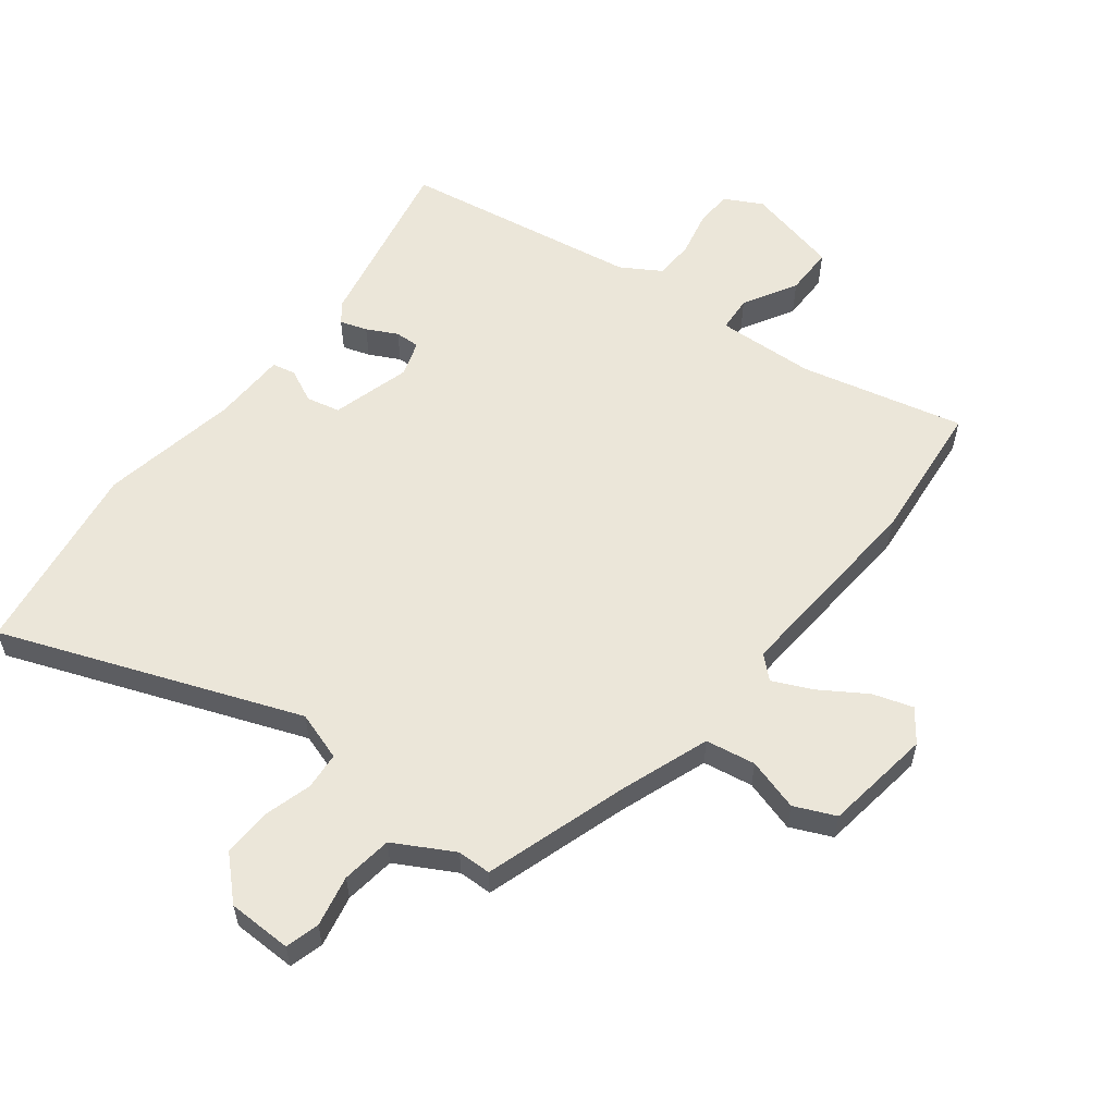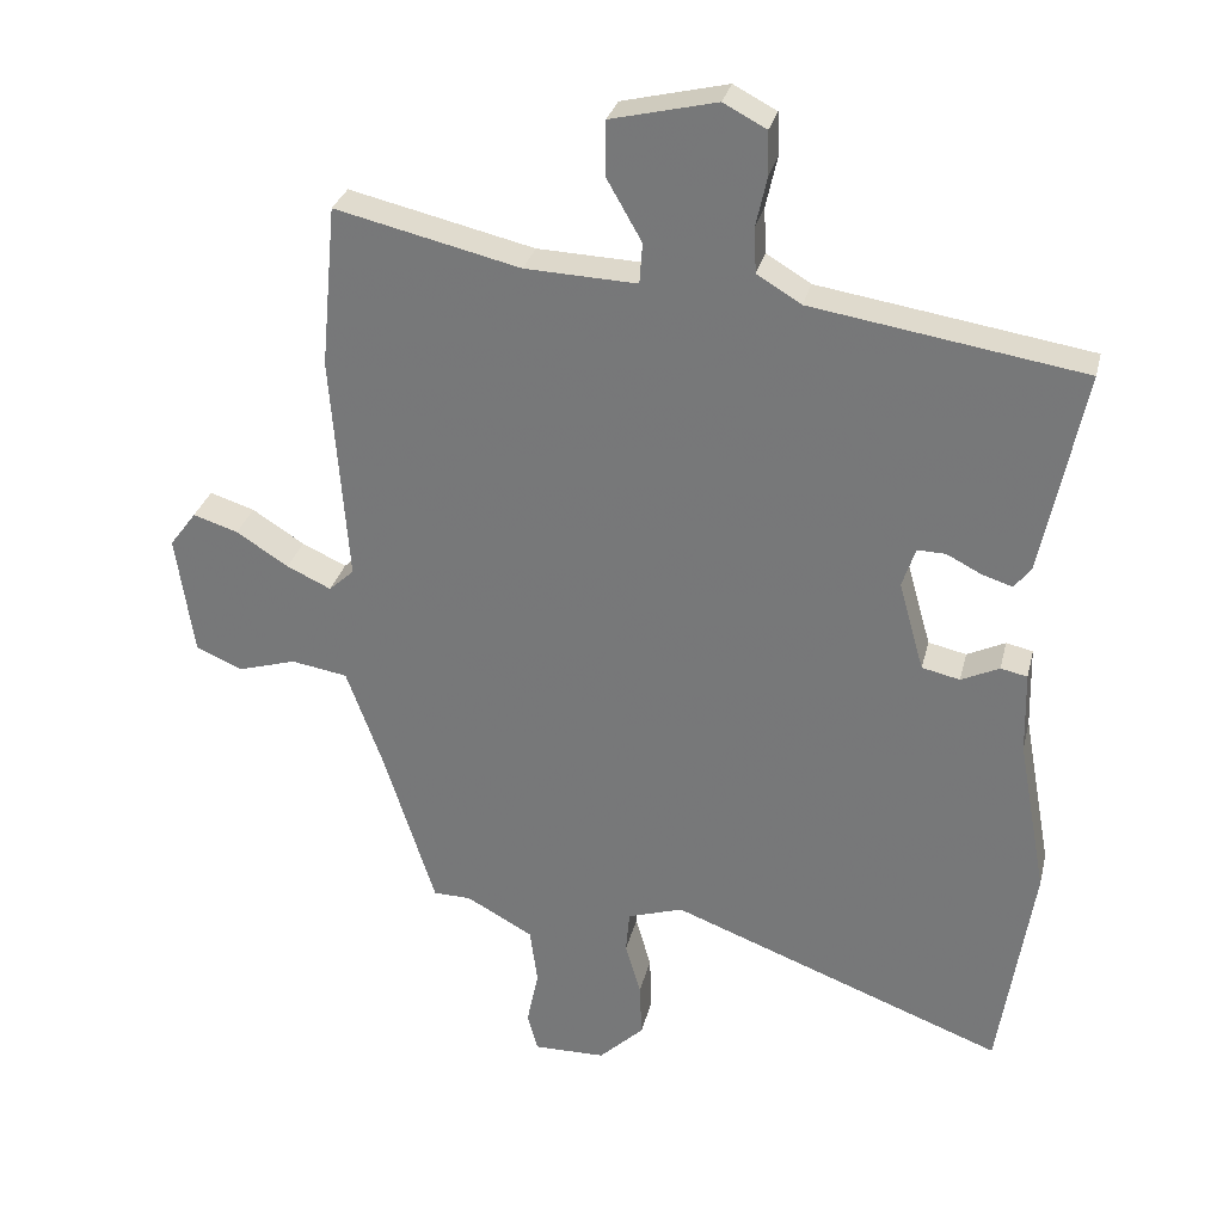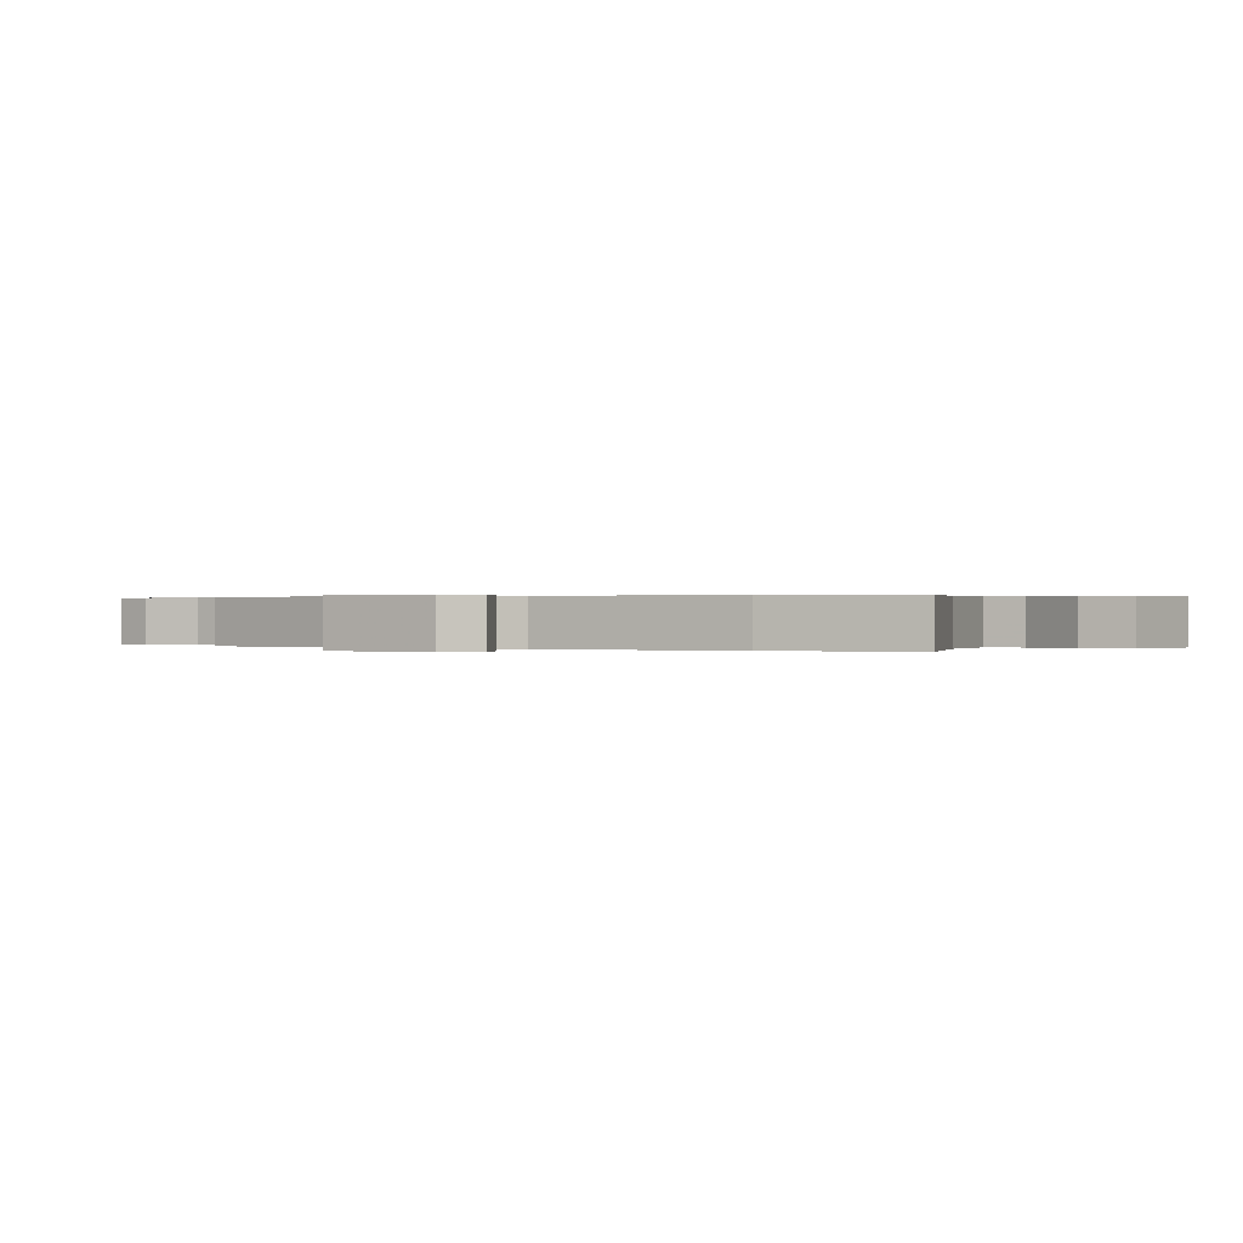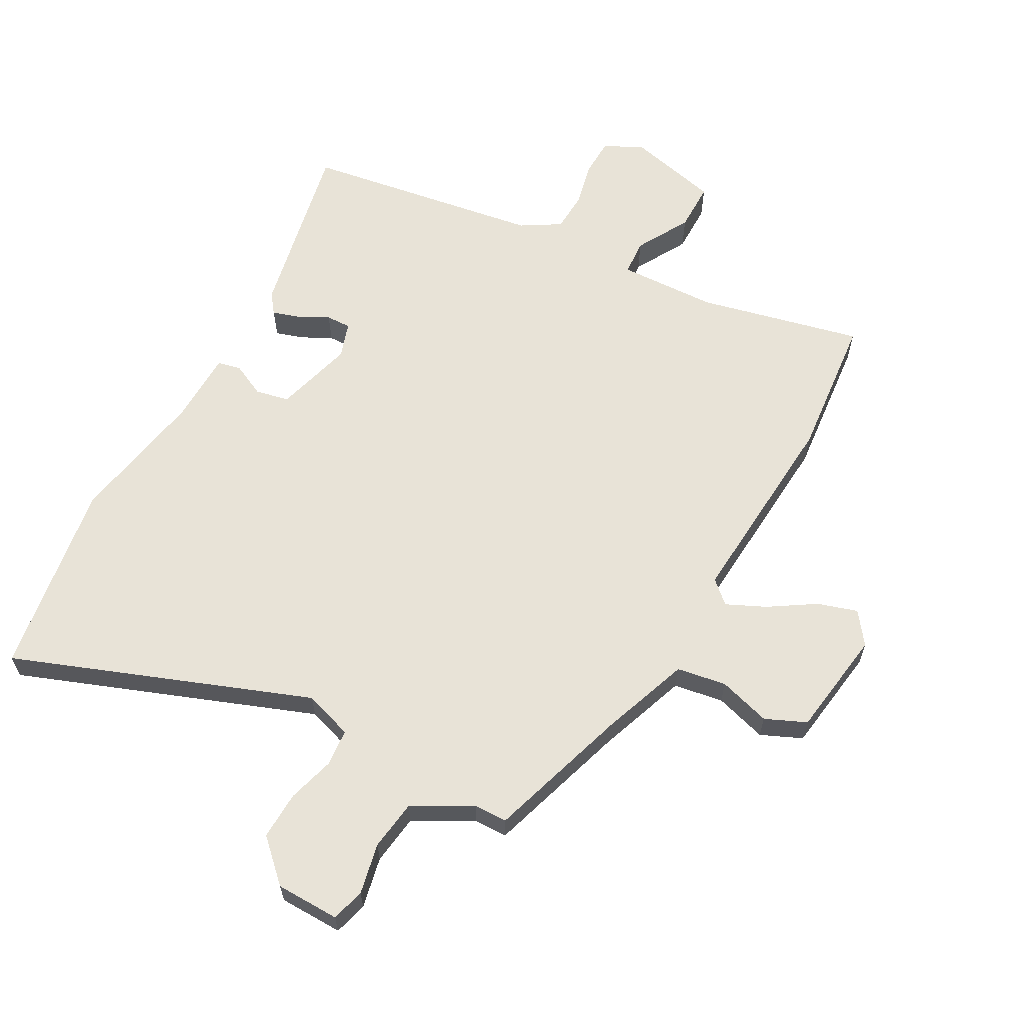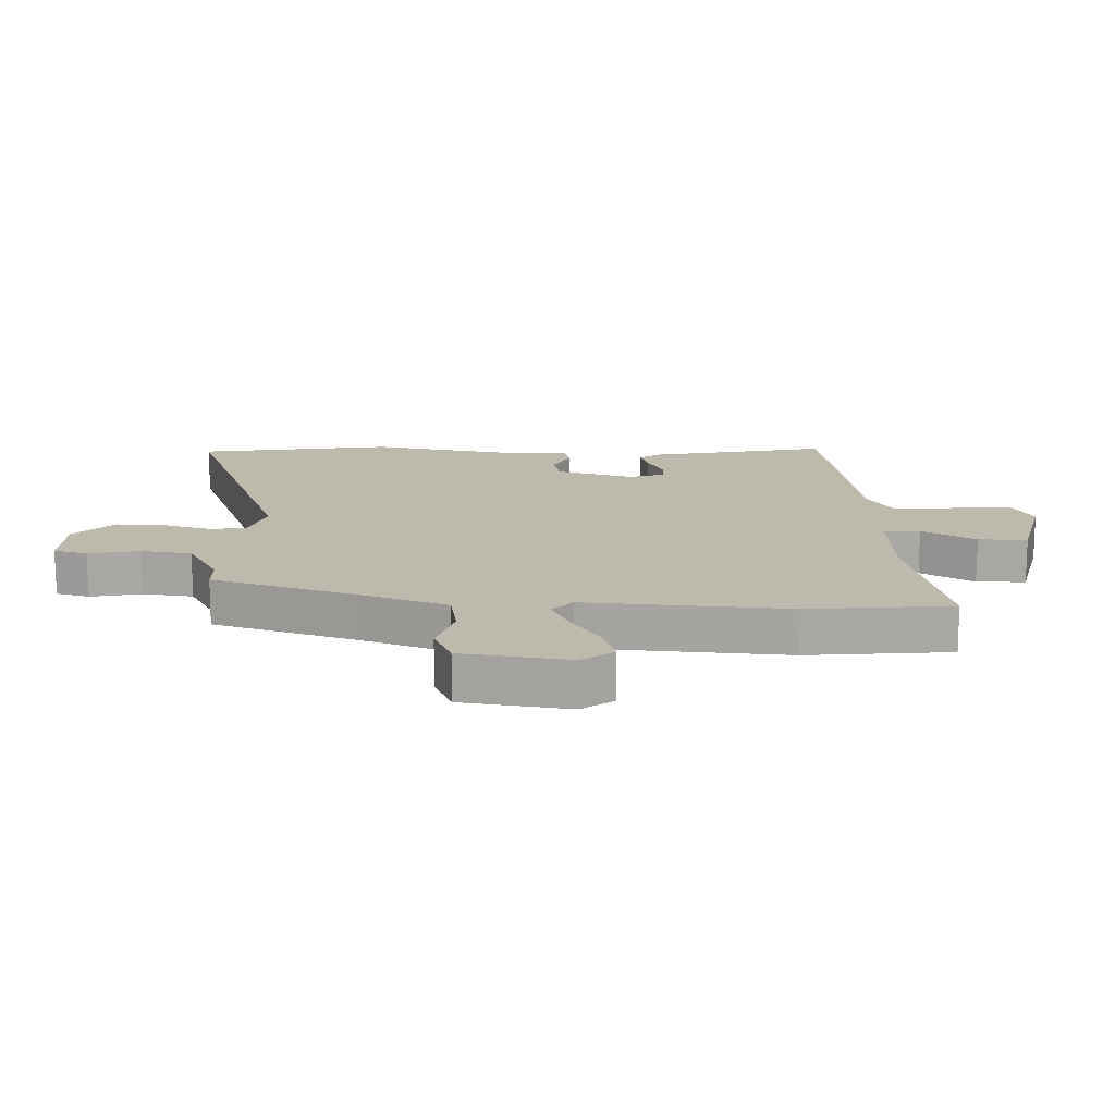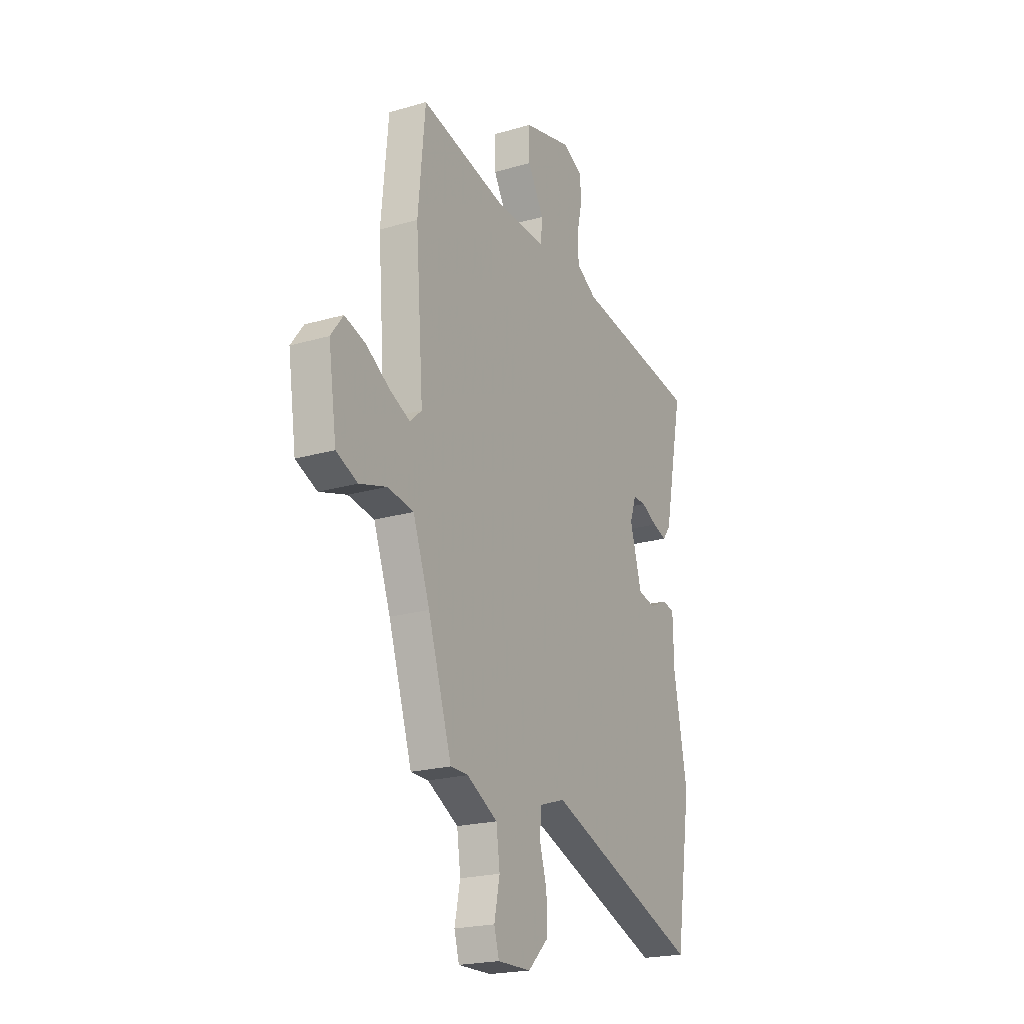
<metadata>
{"format":"obj","ext":"obj","renderer":"f3d","projection":"perspective","resolution":1024,"background":"white","views":[{"elev":57.1,"azim":-142.4,"up":"+Y"},{"elev":30.2,"azim":13.4,"up":"+Z"},{"elev":0.2,"azim":-65.5,"up":"+Y"},{"elev":62.3,"azim":-151.3,"up":"+Y"},{"elev":15.3,"azim":-88.3,"up":"+Y"},{"elev":-21.3,"azim":-62.5,"up":"+Z"}]}
</metadata>
<code>
v 0.535 0.07 0.472
v 0.476 0.07 0.181
v 0.452 0.07 0.149
v 0.408 0.07 0.163
v 0.359 0.07 0.188
v 0.319 0.07 0.189
v 0.3 0.07 0.132
v 0.336 0.07 0.005
v 0.39 0.07 -0.007
v 0.444 0.07 0.019
v 0.482 0.07 0.011
v 0.485 0.07 -0.107
v 0.526 0.07 -0.33
v 0.478 0.07 -0.645
v 0.001 0.07 -0.466
v -0.078 0.07 -0.492
v -0.083 0.07 -0.552
v -0.061 0.07 -0.628
v -0.058 0.07 -0.706
v -0.122 0.07 -0.768
v -0.225 0.07 -0.77
v -0.24 0.07 -0.716
v -0.223 0.07 -0.634
v -0.234 0.07 -0.553
v -0.329 0.07 -0.501
v -0.383 0.07 -0.5
v -0.456 0.07 -0.271
v -0.508 0.07 -0.128
v -0.588 0.07 -0.115
v -0.672 0.07 -0.14
v -0.738 0.07 -0.111
v -0.763 0.07 0.062
v -0.725 0.07 0.113
v -0.661 0.07 0.093
v -0.587 0.07 0.046
v -0.524 0.07 0.017
v -0.488 0.07 0.05
v -0.512 0.07 0.376
v -0.49 0.07 0.607
v -0.227 0.07 0.546
v -0.068 0.07 0.54
v -0.064 0.07 0.598
v -0.113 0.07 0.684
v -0.113 0.07 0.763
v 0.037 0.07 0.799
v 0.098 0.07 0.767
v 0.1 0.07 0.706
v 0.084 0.07 0.634
v 0.087 0.07 0.57
v 0.15 0.07 0.532
v 0.535 0 0.472
v 0.476 0 0.181
v 0.452 0 0.149
v 0.408 0 0.163
v 0.359 0 0.188
v 0.319 0 0.189
v 0.3 0 0.132
v 0.336 0 0.005
v 0.39 0 -0.007
v 0.444 0 0.019
v 0.482 0 0.011
v 0.485 0 -0.107
v 0.526 0 -0.33
v 0.478 0 -0.645
v 0.001 0 -0.466
v -0.078 0 -0.492
v -0.083 0 -0.552
v -0.061 0 -0.628
v -0.058 0 -0.706
v -0.122 0 -0.768
v -0.225 0 -0.77
v -0.24 0 -0.716
v -0.223 0 -0.634
v -0.234 0 -0.553
v -0.329 0 -0.501
v -0.383 0 -0.5
v -0.456 0 -0.271
v -0.508 0 -0.128
v -0.588 0 -0.115
v -0.672 0 -0.14
v -0.738 0 -0.111
v -0.763 0 0.062
v -0.725 0 0.113
v -0.661 0 0.093
v -0.587 0 0.046
v -0.524 0 0.017
v -0.488 0 0.05
v -0.512 0 0.376
v -0.49 0 0.607
v -0.227 0 0.546
v -0.068 0 0.54
v -0.064 0 0.598
v -0.113 0 0.684
v -0.113 0 0.763
v 0.037 0 0.799
v 0.098 0 0.767
v 0.1 0 0.706
v 0.084 0 0.634
v 0.087 0 0.57
v 0.15 0 0.532
f 45 46 47 48
f 45 48 49
f 42 43 44 45
f 41 42 45 49
f 37 38 39 40
f 37 40 41
f 32 33 34 35
f 32 35 36
f 29 30 31 32
f 28 29 32 36
f 27 28 36 37
f 25 26 27 37
f 20 21 22 23
f 20 23 24
f 17 18 19 20
f 16 17 20 24
f 12 13 14 15
f 12 15 16
f 9 10 11 12
f 8 9 12 16
f 7 8 16 24
f 2 3 4 5
f 50 1 2 5
f 50 5 6
f 37 41 49 50
f 24 25 37 50
f 6 7 24 50
f 98 97 96 95
f 99 98 95
f 95 94 93 92
f 99 95 92 91
f 90 89 88 87
f 91 90 87
f 85 84 83 82
f 86 85 82
f 82 81 80 79
f 86 82 79 78
f 87 86 78 77
f 87 77 76 75
f 73 72 71 70
f 74 73 70
f 70 69 68 67
f 74 70 67 66
f 65 64 63 62
f 66 65 62
f 62 61 60 59
f 66 62 59 58
f 74 66 58 57
f 55 54 53 52
f 55 52 51 100
f 56 55 100
f 100 99 91 87
f 100 87 75 74
f 100 74 57 56
f 1 51 52 2
f 2 52 53 3
f 3 53 54 4
f 4 54 55 5
f 5 55 56 6
f 6 56 57 7
f 7 57 58 8
f 8 58 59 9
f 9 59 60 10
f 10 60 61 11
f 11 61 62 12
f 12 62 63 13
f 13 63 64 14
f 14 64 65 15
f 15 65 66 16
f 16 66 67 17
f 17 67 68 18
f 18 68 69 19
f 19 69 70 20
f 20 70 71 21
f 21 71 72 22
f 22 72 73 23
f 23 73 74 24
f 24 74 75 25
f 25 75 76 26
f 26 76 77 27
f 27 77 78 28
f 28 78 79 29
f 29 79 80 30
f 30 80 81 31
f 31 81 82 32
f 32 82 83 33
f 33 83 84 34
f 34 84 85 35
f 35 85 86 36
f 36 86 87 37
f 37 87 88 38
f 38 88 89 39
f 39 89 90 40
f 40 90 91 41
f 41 91 92 42
f 42 92 93 43
f 43 93 94 44
f 44 94 95 45
f 45 95 96 46
f 46 96 97 47
f 47 97 98 48
f 48 98 99 49
f 49 99 100 50
f 50 100 51 1

</code>
